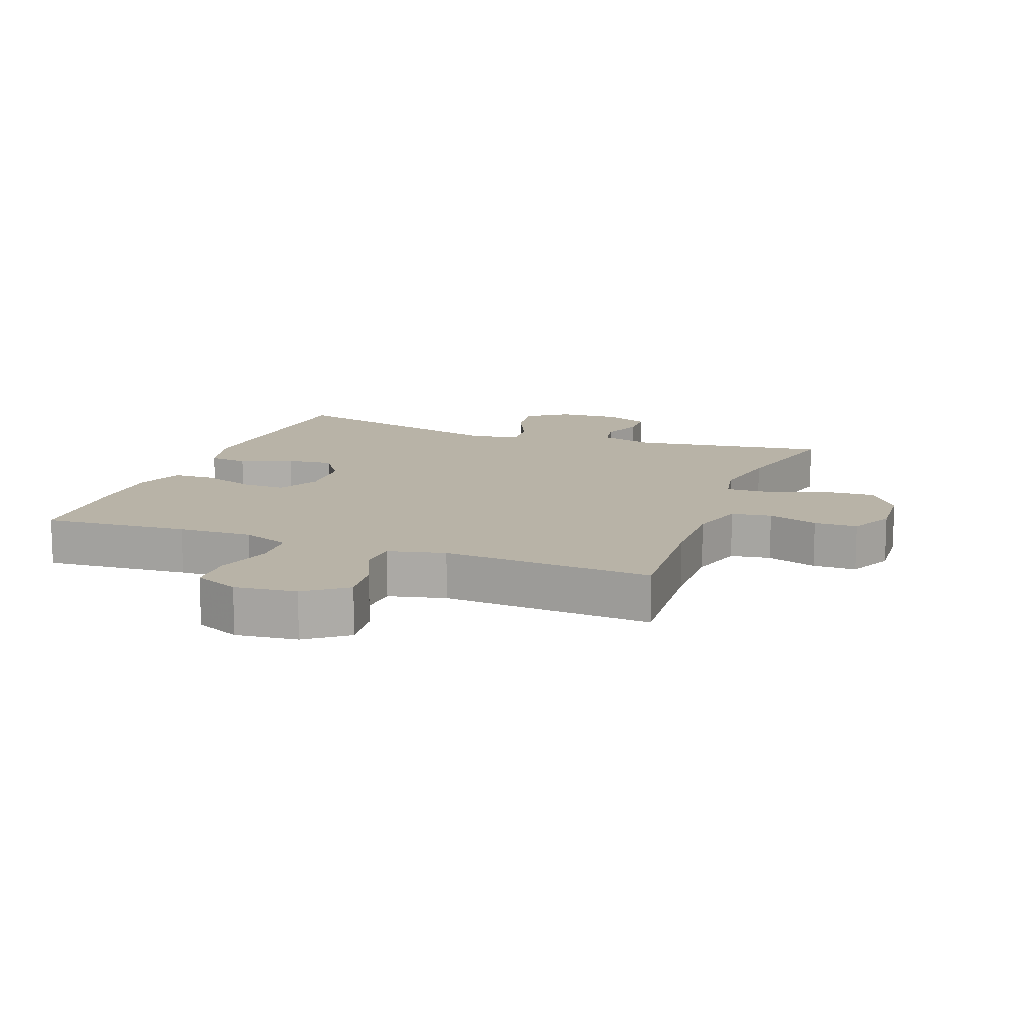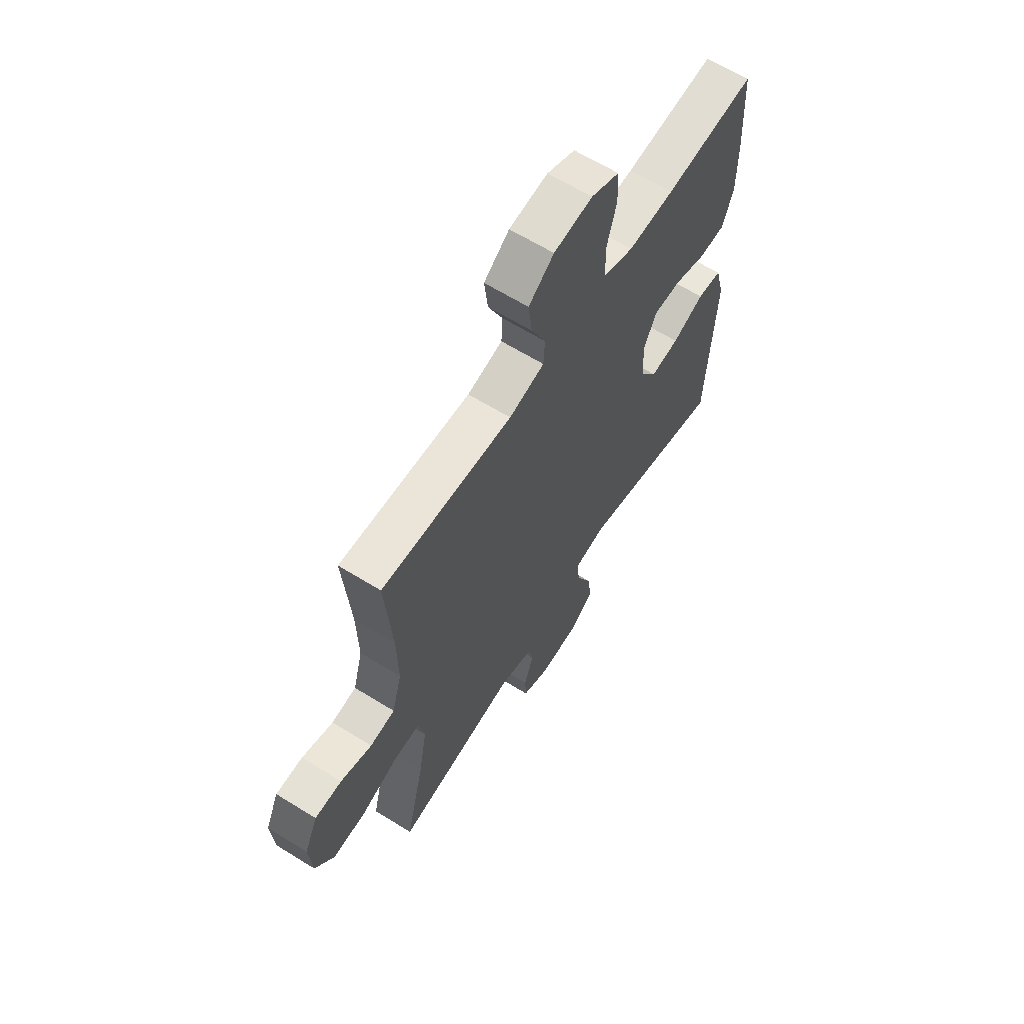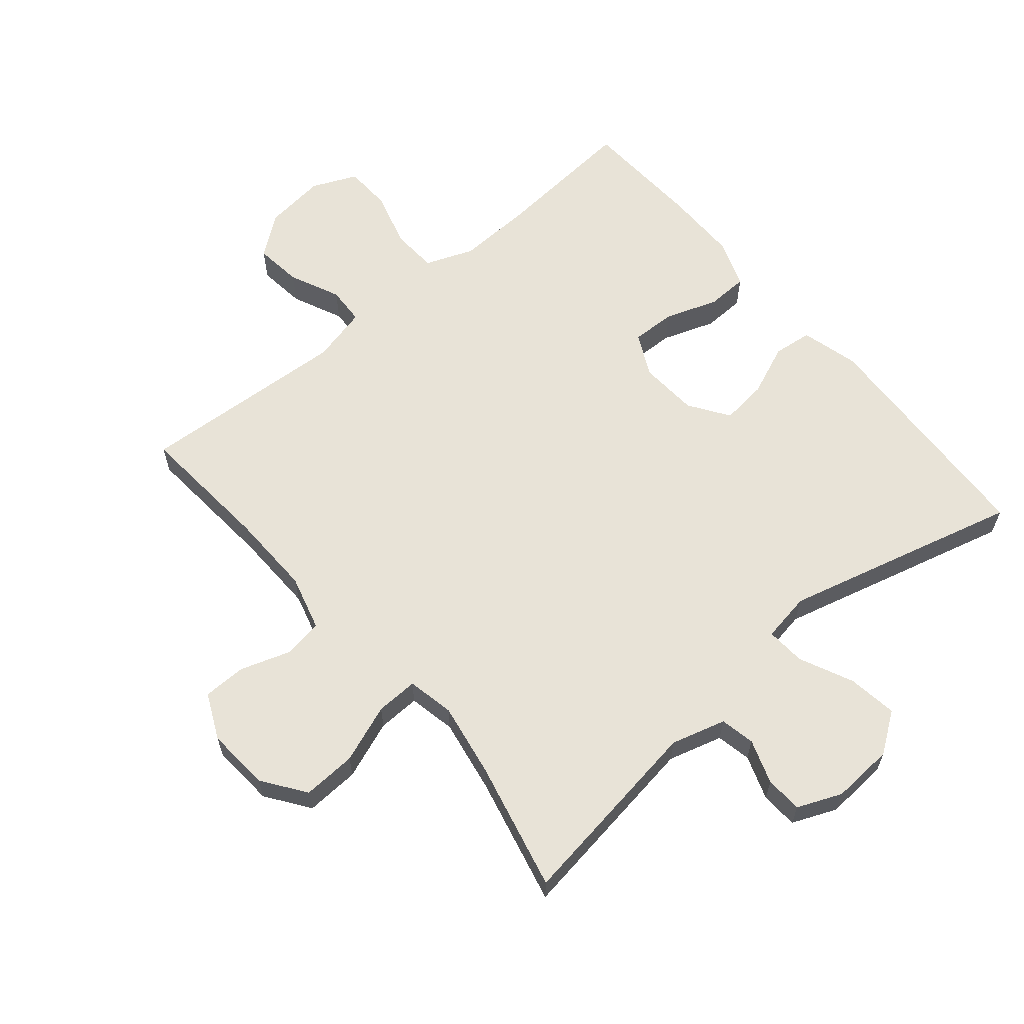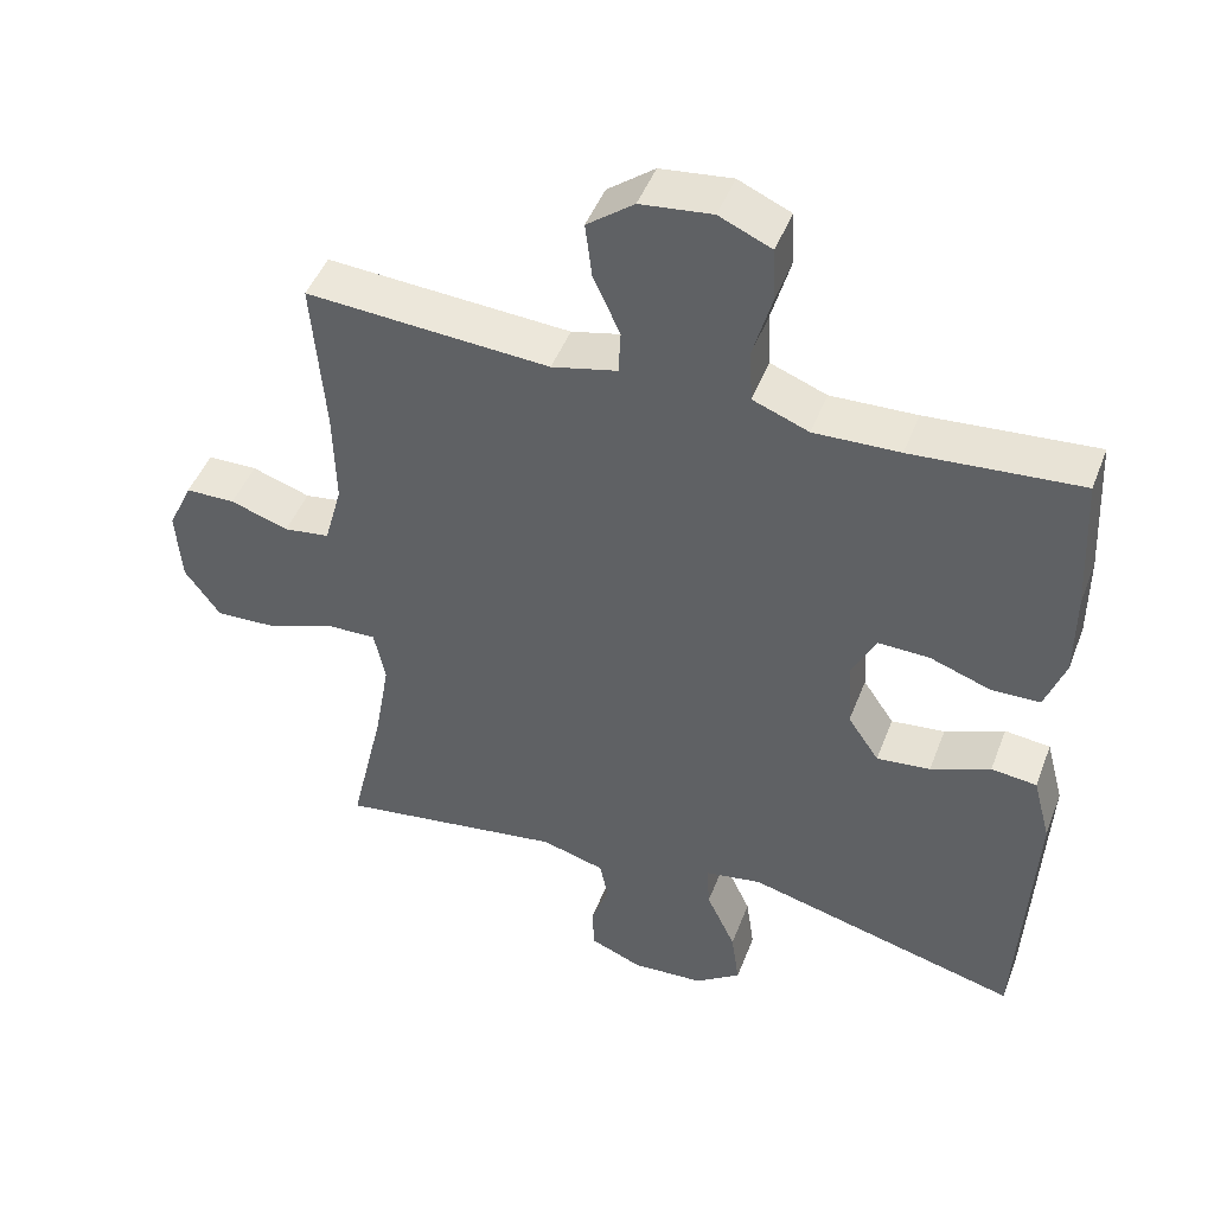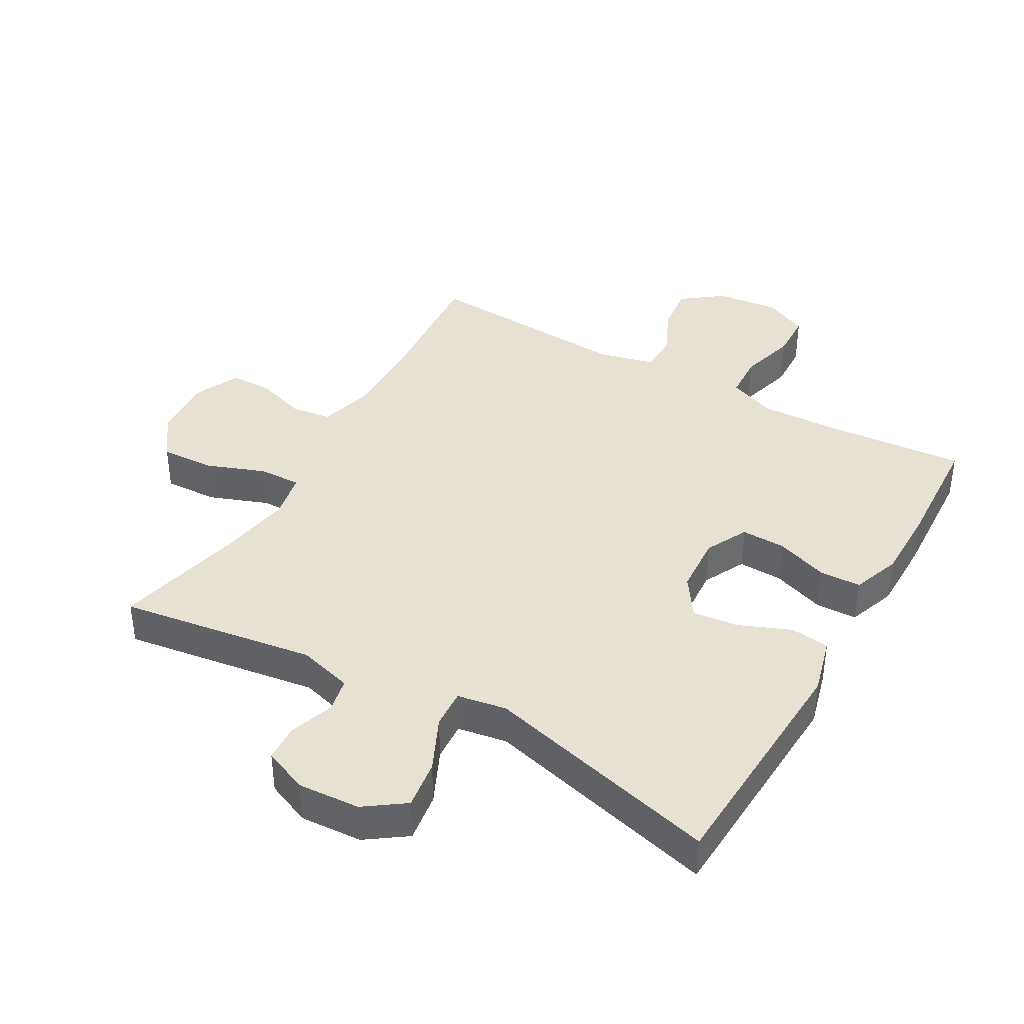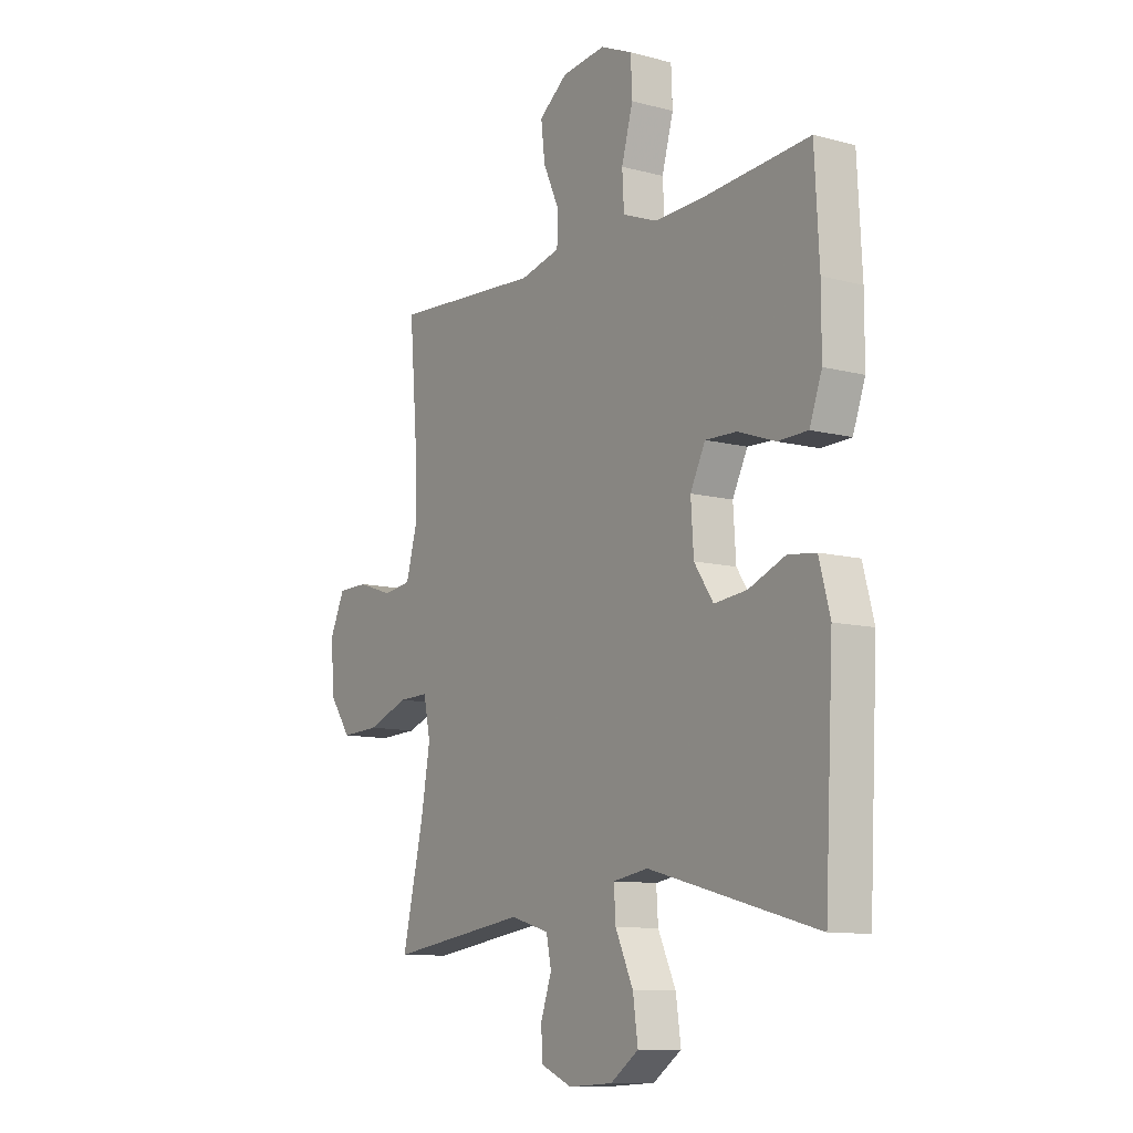
<metadata>
{"format":"obj","ext":"obj","renderer":"f3d","projection":"perspective","resolution":1024,"background":"white","views":[{"elev":12.8,"azim":20.7,"up":"+Y"},{"elev":63.5,"azim":122.1,"up":"+Z"},{"elev":62.1,"azim":139.9,"up":"+Y"},{"elev":46.5,"azim":-159.6,"up":"+Z"},{"elev":39.5,"azim":-150.3,"up":"+Y"},{"elev":-10.3,"azim":-123.8,"up":"+Z"}]}
</metadata>
<code>
v 0.5 0.07 -0.5
v 0.195 0.07 -0.455
v 0.11 0.07 -0.479
v 0.099 0.07 -0.533
v 0.123 0.07 -0.602
v 0.12 0.07 -0.66
v 0.051 0.07 -0.689
v -0.046 0.07 -0.683
v -0.108 0.07 -0.639
v -0.097 0.07 -0.562
v -0.058 0.07 -0.478
v -0.054 0.07 -0.417
v -0.131 0.07 -0.404
v -0.5 0.07 -0.5
v -0.519 0.07 -0.127
v -0.495 0.07 -0.037
v -0.434 0.07 -0.03
v -0.354 0.07 -0.063
v -0.282 0.07 -0.071
v -0.24 0.07 -0.009
v -0.234 0.07 0.083
v -0.267 0.07 0.149
v -0.336 0.07 0.147
v -0.418 0.07 0.118
v -0.483 0.07 0.12
v -0.51 0.07 0.195
v -0.51 0.07 0.312
v -0.5 0.07 0.5
v -0.274 0.07 0.482
v -0.159 0.07 0.478
v -0.084 0.07 0.507
v -0.08 0.07 0.578
v -0.105 0.07 0.667
v -0.102 0.07 0.74
v -0.032 0.07 0.771
v 0.064 0.07 0.76
v 0.127 0.07 0.712
v 0.118 0.07 0.638
v 0.082 0.07 0.559
v 0.085 0.07 0.5
v 0.173 0.07 0.479
v 0.5 0.07 0.5
v 0.483 0.07 0.289
v 0.48 0.07 0.159
v 0.504 0.07 0.072
v 0.566 0.07 0.063
v 0.644 0.07 0.089
v 0.711 0.07 0.088
v 0.744 0.07 0.017
v 0.737 0.07 -0.082
v 0.689 0.07 -0.149
v 0.605 0.07 -0.145
v 0.514 0.07 -0.111
v 0.448 0.07 -0.109
v 0.433 0.07 -0.182
v 0.453 0.07 -0.298
v 0.5 0 -0.5
v 0.195 0 -0.455
v 0.11 0 -0.479
v 0.099 0 -0.533
v 0.123 0 -0.602
v 0.12 0 -0.66
v 0.051 0 -0.689
v -0.046 0 -0.683
v -0.108 0 -0.639
v -0.097 0 -0.562
v -0.058 0 -0.478
v -0.054 0 -0.417
v -0.131 0 -0.404
v -0.5 0 -0.5
v -0.519 0 -0.127
v -0.495 0 -0.037
v -0.434 0 -0.03
v -0.354 0 -0.063
v -0.282 0 -0.071
v -0.24 0 -0.009
v -0.234 0 0.083
v -0.267 0 0.149
v -0.336 0 0.147
v -0.418 0 0.118
v -0.483 0 0.12
v -0.51 0 0.195
v -0.51 0 0.312
v -0.5 0 0.5
v -0.274 0 0.482
v -0.159 0 0.478
v -0.084 0 0.507
v -0.08 0 0.578
v -0.105 0 0.667
v -0.102 0 0.74
v -0.032 0 0.771
v 0.064 0 0.76
v 0.127 0 0.712
v 0.118 0 0.638
v 0.082 0 0.559
v 0.085 0 0.5
v 0.173 0 0.479
v 0.5 0 0.5
v 0.483 0 0.289
v 0.48 0 0.159
v 0.504 0 0.072
v 0.566 0 0.063
v 0.644 0 0.089
v 0.711 0 0.088
v 0.744 0 0.017
v 0.737 0 -0.082
v 0.689 0 -0.149
v 0.605 0 -0.145
v 0.514 0 -0.111
v 0.448 0 -0.109
v 0.433 0 -0.182
v 0.453 0 -0.298
f 51 52 53
f 50 51 53
f 49 50 53
f 48 49 53
f 47 48 53
f 46 47 53
f 45 46 53 54
f 44 45 54
f 43 44 54 55
f 41 42 43 55
f 37 38 39
f 36 37 39
f 35 36 39
f 34 35 39
f 33 34 39
f 32 33 39
f 31 32 39 40
f 41 55 56
f 40 41 56
f 31 40 56
f 30 31 56
f 27 28 29
f 26 27 29
f 25 26 29
f 24 25 29
f 23 24 29
f 16 17 18
f 15 16 18
f 14 15 18
f 13 14 18
f 12 13 18 19
f 9 10 11
f 8 9 11
f 7 8 11
f 6 7 11
f 5 6 11
f 4 5 11
f 3 4 11 12
f 12 19 20
f 3 12 20
f 2 3 20
f 2 20 21
f 1 2 21
f 56 1 21
f 30 56 21
f 22 23 29 30
f 21 22 30
f 109 108 107
f 109 107 106
f 109 106 105
f 109 105 104
f 109 104 103
f 109 103 102
f 110 109 102 101
f 110 101 100
f 111 110 100 99
f 111 99 98 97
f 95 94 93
f 95 93 92
f 95 92 91
f 95 91 90
f 95 90 89
f 95 89 88
f 96 95 88 87
f 112 111 97
f 112 97 96
f 112 96 87
f 112 87 86
f 85 84 83
f 85 83 82
f 85 82 81
f 85 81 80
f 85 80 79
f 74 73 72
f 74 72 71
f 74 71 70
f 74 70 69
f 75 74 69 68
f 67 66 65
f 67 65 64
f 67 64 63
f 67 63 62
f 67 62 61
f 67 61 60
f 68 67 60 59
f 76 75 68
f 76 68 59
f 76 59 58
f 77 76 58
f 77 58 57
f 77 57 112
f 77 112 86
f 86 85 79 78
f 86 78 77
f 1 57 58 2
f 2 58 59 3
f 3 59 60 4
f 4 60 61 5
f 5 61 62 6
f 6 62 63 7
f 7 63 64 8
f 8 64 65 9
f 9 65 66 10
f 10 66 67 11
f 11 67 68 12
f 12 68 69 13
f 13 69 70 14
f 14 70 71 15
f 15 71 72 16
f 16 72 73 17
f 17 73 74 18
f 18 74 75 19
f 19 75 76 20
f 20 76 77 21
f 21 77 78 22
f 22 78 79 23
f 23 79 80 24
f 24 80 81 25
f 25 81 82 26
f 26 82 83 27
f 27 83 84 28
f 28 84 85 29
f 29 85 86 30
f 30 86 87 31
f 31 87 88 32
f 32 88 89 33
f 33 89 90 34
f 34 90 91 35
f 35 91 92 36
f 36 92 93 37
f 37 93 94 38
f 38 94 95 39
f 39 95 96 40
f 40 96 97 41
f 41 97 98 42
f 42 98 99 43
f 43 99 100 44
f 44 100 101 45
f 45 101 102 46
f 46 102 103 47
f 47 103 104 48
f 48 104 105 49
f 49 105 106 50
f 50 106 107 51
f 51 107 108 52
f 52 108 109 53
f 53 109 110 54
f 54 110 111 55
f 55 111 112 56
f 56 112 57 1

</code>
